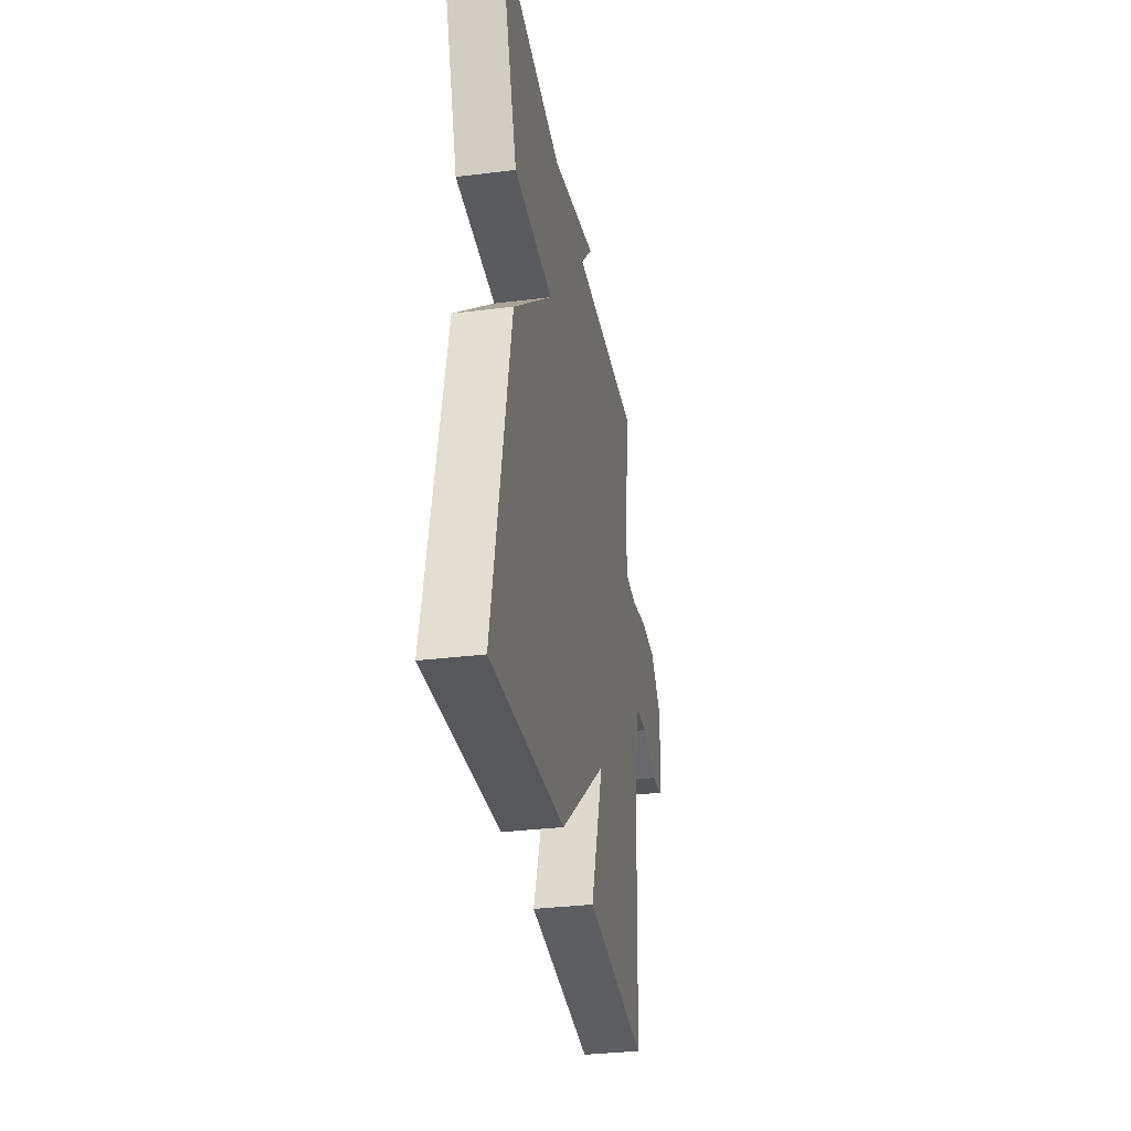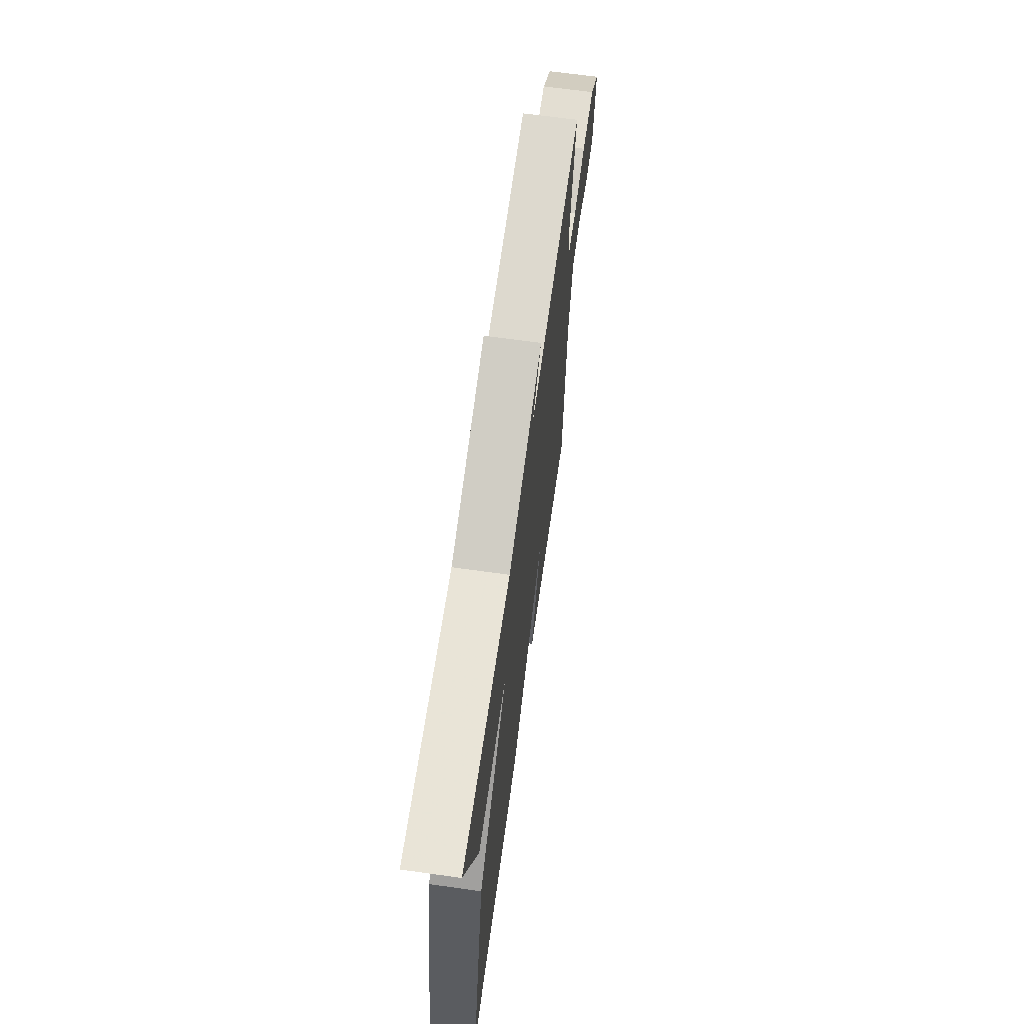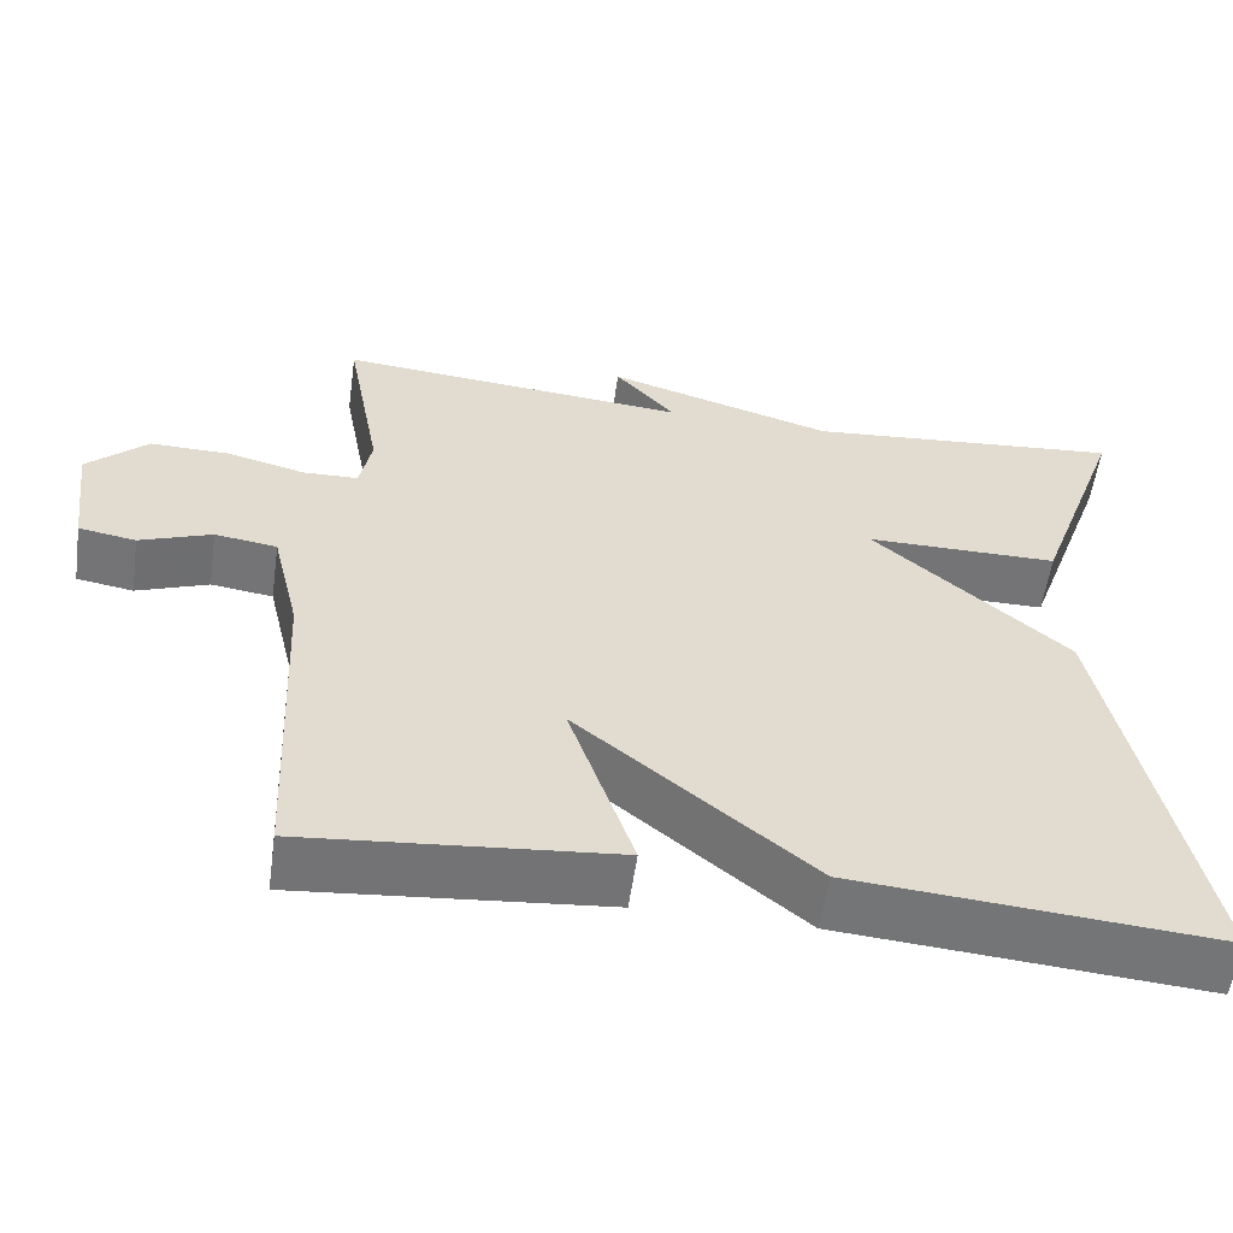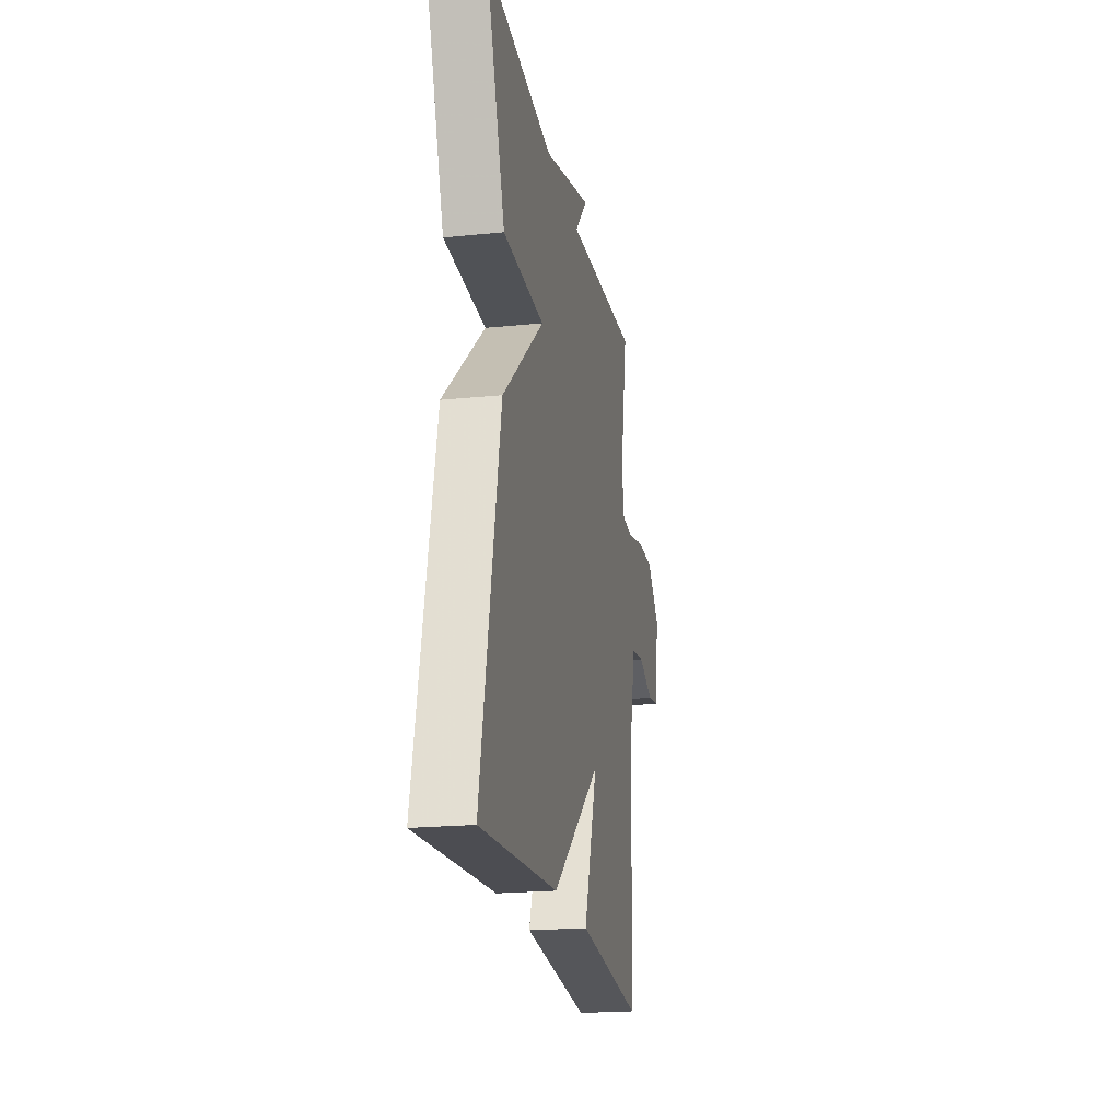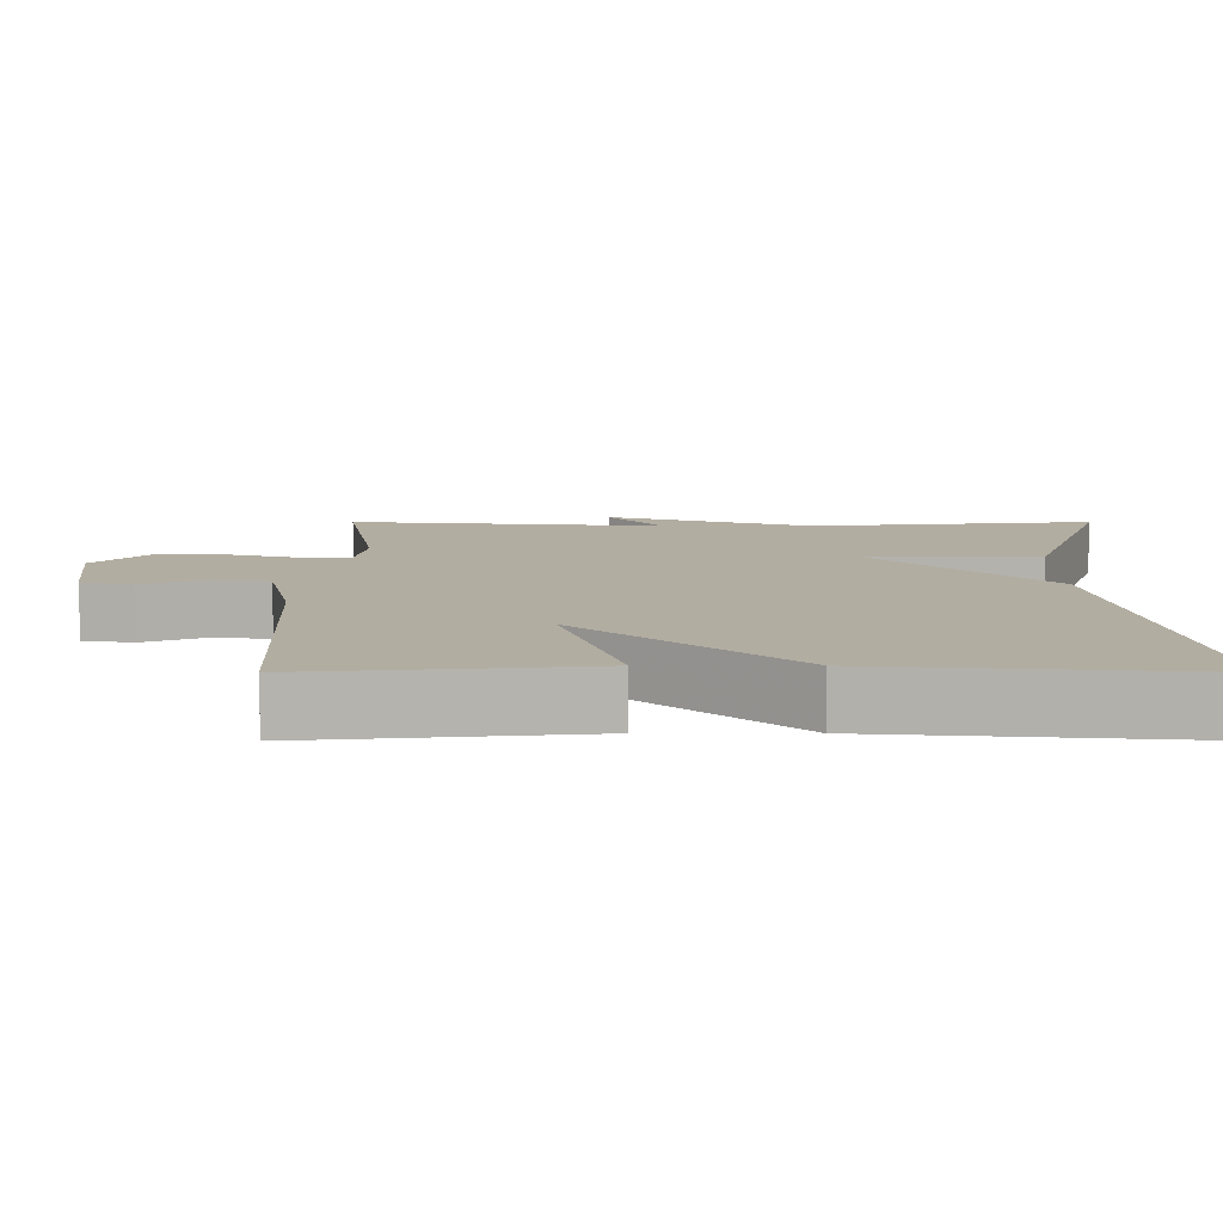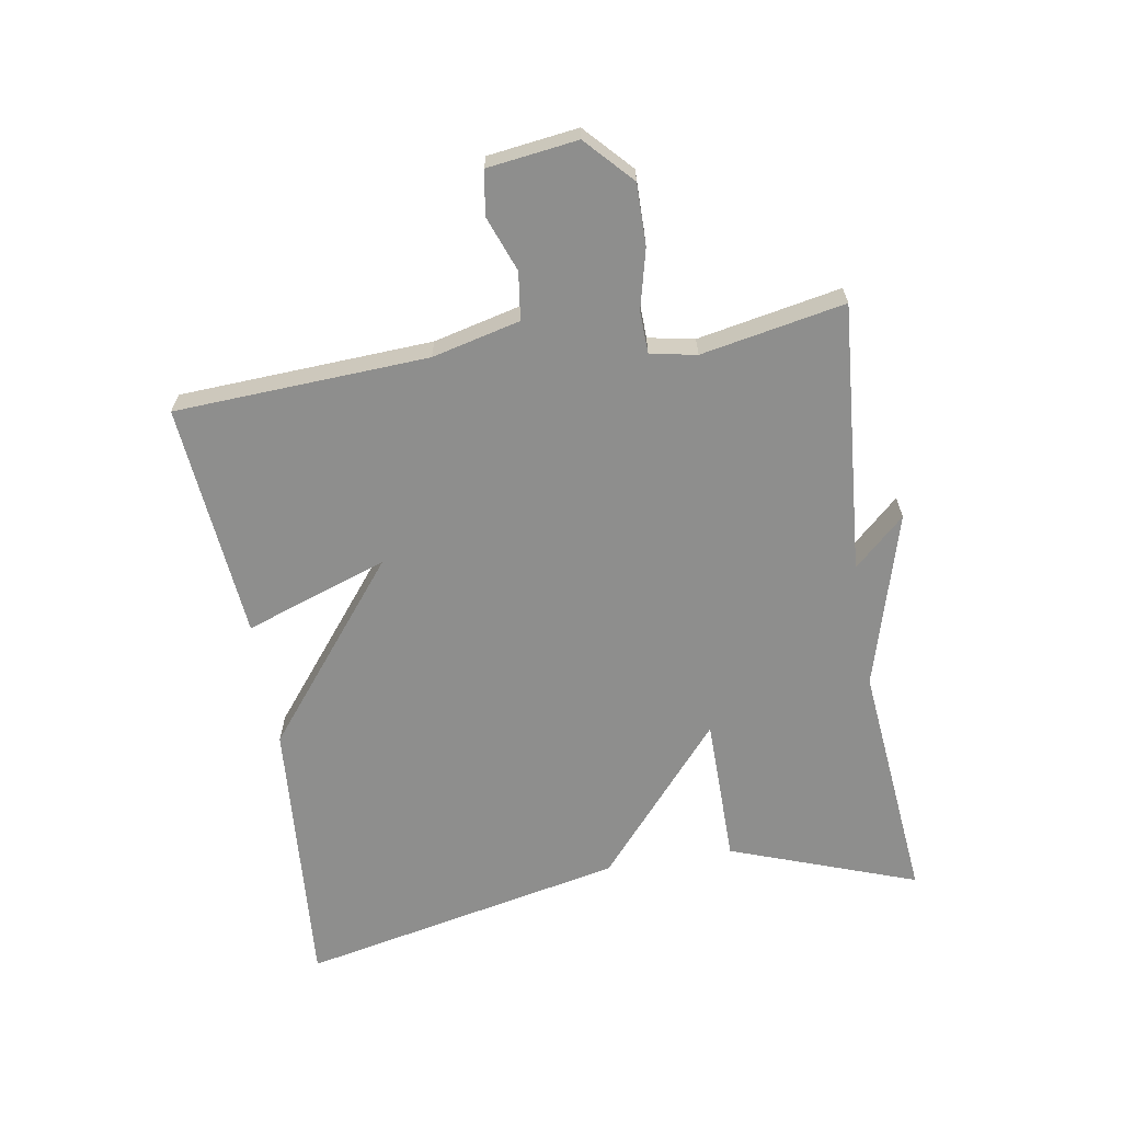
<metadata>
{"format":"obj","ext":"obj","renderer":"f3d","projection":"perspective","resolution":1024,"background":"white","views":[{"elev":-33.1,"azim":99.7,"up":"+Z"},{"elev":66.8,"azim":98.0,"up":"+Z"},{"elev":-56.3,"azim":-8.1,"up":"+Z"},{"elev":-20.8,"azim":100.3,"up":"+Z"},{"elev":-79.5,"azim":-0.0,"up":"+Z"},{"elev":-64.8,"azim":-80.4,"up":"+Y"}]}
</metadata>
<code>
v 0.5 0.07 0.5
v 0.394 0.07 0.209
v 0.163 0.07 0.208
v 0.394 0.07 0.009
v 0.5 0.07 -0.5
v 0.068 0.07 -0.466
v -0.209 0.07 -0.243
v -0.132 0.07 -0.466
v -0.5 0.07 -0.5
v -0.519 0.07 -0.106
v -0.552 0.07 0.031
v -0.626 0.07 0.041
v -0.712 0.07 0.009
v -0.78 0.07 0.02
v -0.798 0.07 0.16
v -0.726 0.07 0.227
v -0.631 0.07 0.226
v -0.538 0.07 0.203
v -0.472 0.07 0.205
v -0.458 0.07 0.277
v -0.5 0.07 0.5
v -0.08 0.07 0.465
v -0.152 0.07 0.544
v 0.12 0.07 0.465
v 0.5 0 0.5
v 0.394 0 0.209
v 0.163 0 0.208
v 0.394 0 0.009
v 0.5 0 -0.5
v 0.068 0 -0.466
v -0.209 0 -0.243
v -0.132 0 -0.466
v -0.5 0 -0.5
v -0.519 0 -0.106
v -0.552 0 0.031
v -0.626 0 0.041
v -0.712 0 0.009
v -0.78 0 0.02
v -0.798 0 0.16
v -0.726 0 0.227
v -0.631 0 0.226
v -0.538 0 0.203
v -0.472 0 0.205
v -0.458 0 0.277
v -0.5 0 0.5
v -0.08 0 0.465
v -0.152 0 0.544
v 0.12 0 0.465
f 22 23 24
f 20 21 22
f 19 20 22 24
f 16 17 18
f 15 16 18
f 14 15 18
f 13 14 18
f 12 13 18
f 11 12 18 19
f 19 24 1
f 11 19 1
f 10 11 1
f 7 8 9 10
f 5 6 7
f 4 5 7
f 3 4 7
f 1 2 3
f 10 1 3
f 3 7 10
f 48 47 46
f 46 45 44
f 48 46 44 43
f 42 41 40
f 42 40 39
f 42 39 38
f 42 38 37
f 42 37 36
f 43 42 36 35
f 25 48 43
f 25 43 35
f 25 35 34
f 34 33 32 31
f 31 30 29
f 31 29 28
f 31 28 27
f 27 26 25
f 27 25 34
f 34 31 27
f 1 25 26 2
f 2 26 27 3
f 3 27 28 4
f 4 28 29 5
f 5 29 30 6
f 6 30 31 7
f 7 31 32 8
f 8 32 33 9
f 9 33 34 10
f 10 34 35 11
f 11 35 36 12
f 12 36 37 13
f 13 37 38 14
f 14 38 39 15
f 15 39 40 16
f 16 40 41 17
f 17 41 42 18
f 18 42 43 19
f 19 43 44 20
f 20 44 45 21
f 21 45 46 22
f 22 46 47 23
f 23 47 48 24
f 24 48 25 1

</code>
